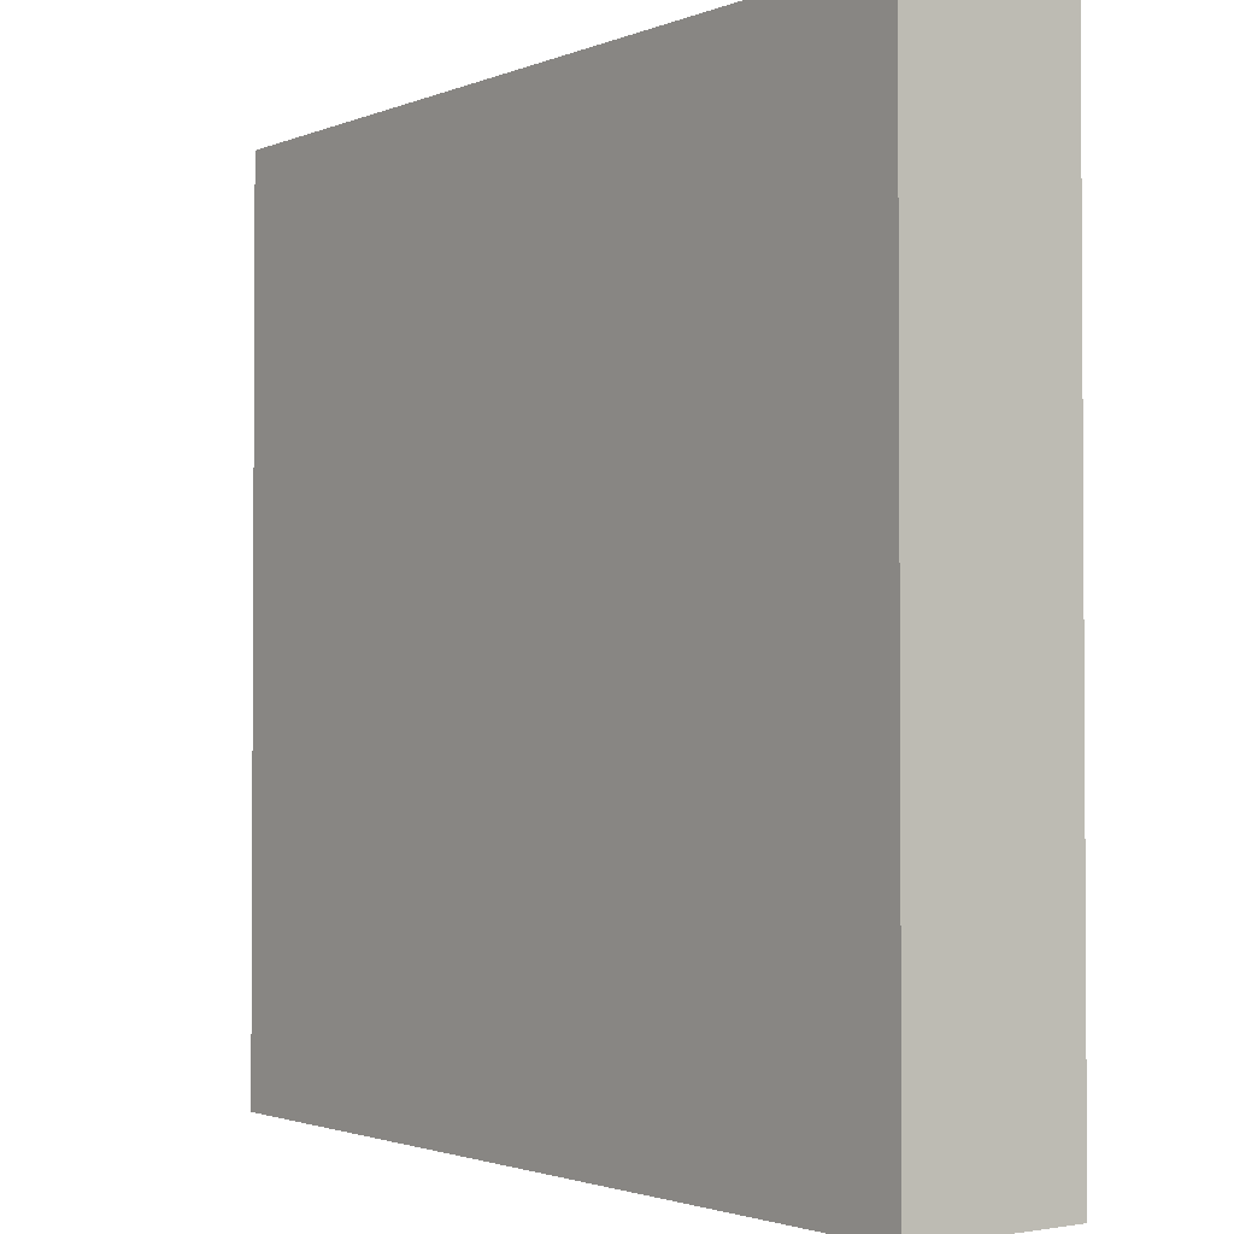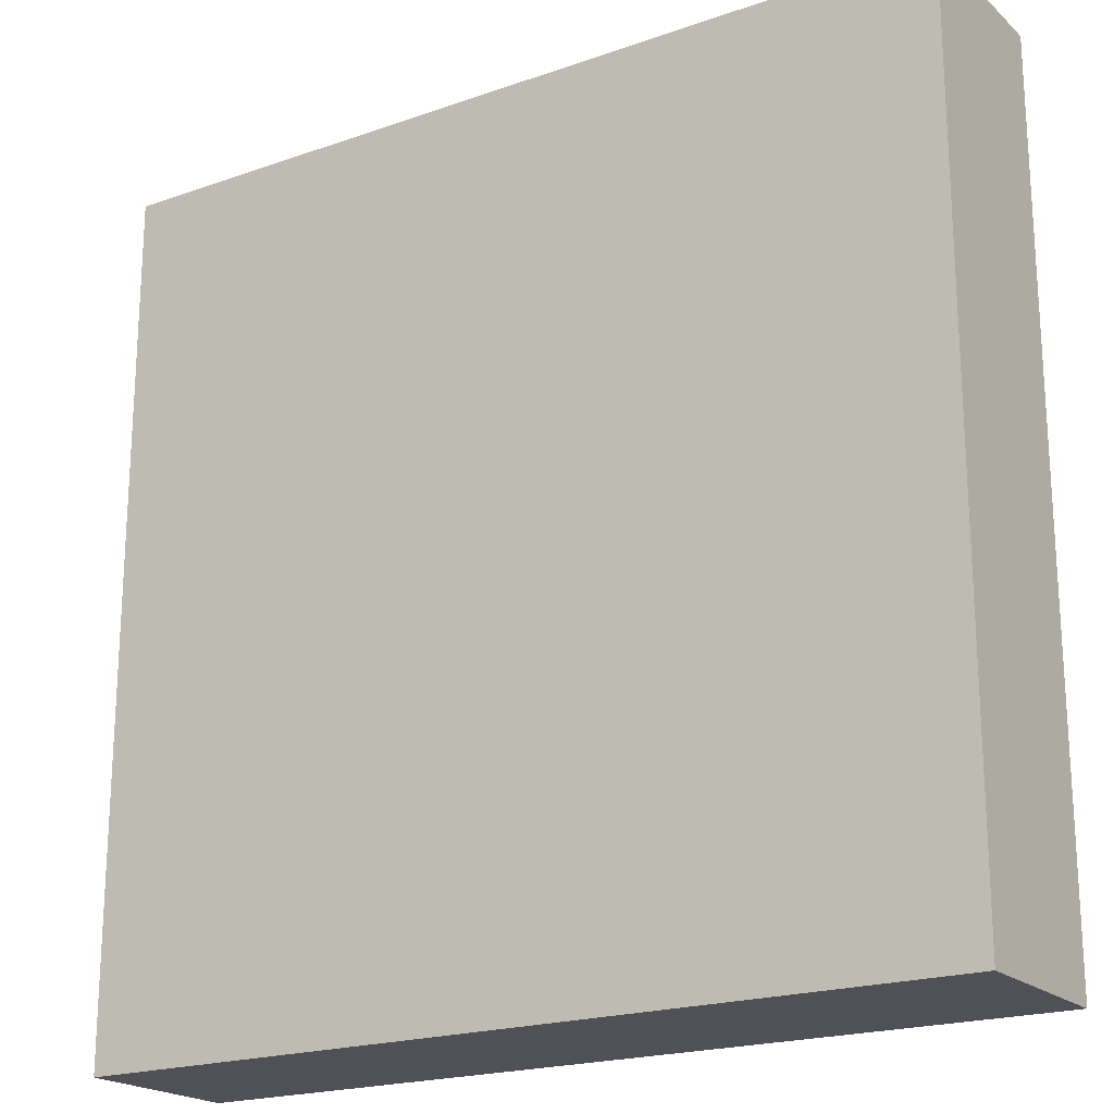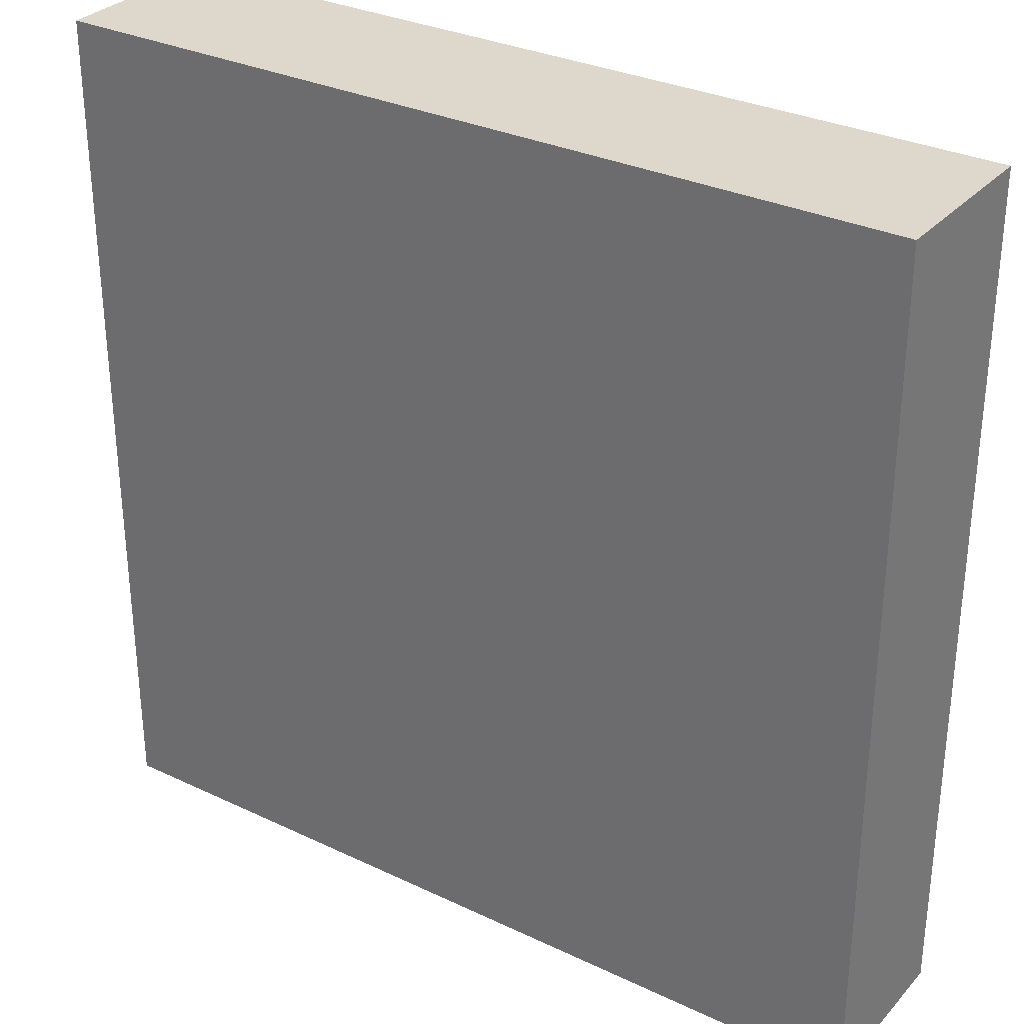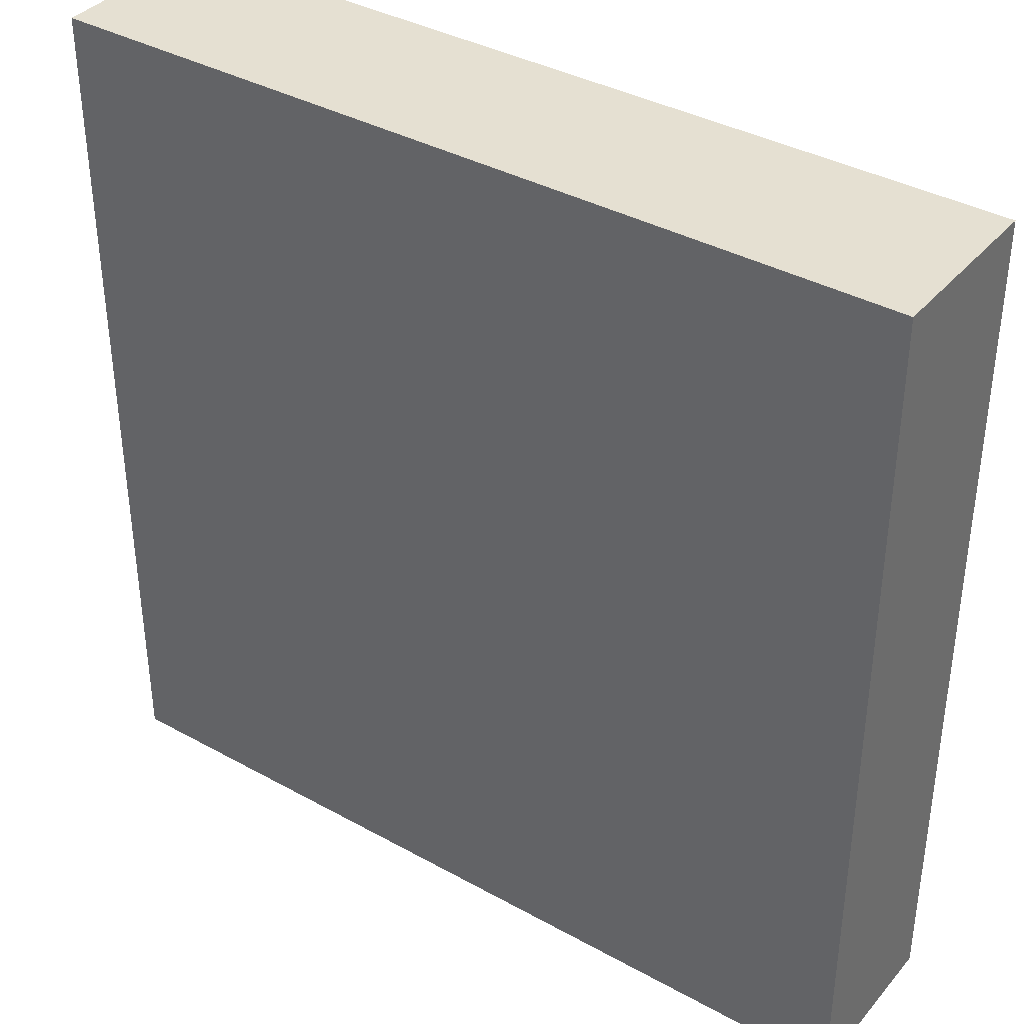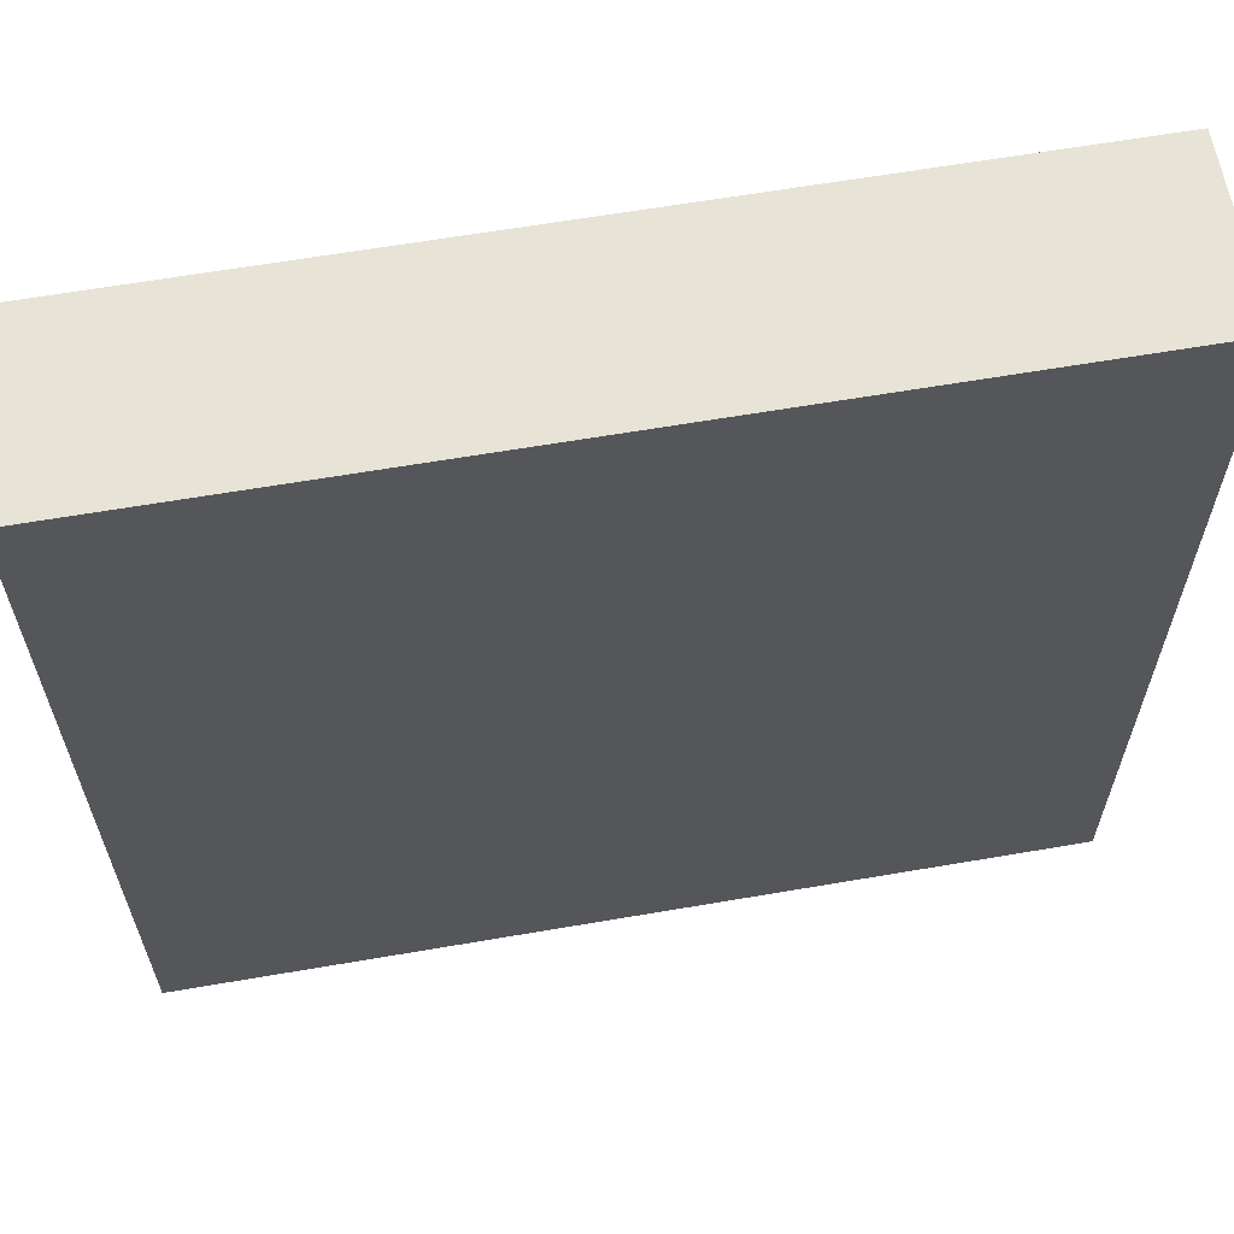
<metadata>
{"format":"obj","ext":"obj","renderer":"f3d","projection":"perspective","resolution":1024,"background":"white","views":[{"elev":-2.0,"azim":-126.6,"up":"+Z"},{"elev":-20.3,"azim":32.7,"up":"+Z"},{"elev":31.1,"azim":-145.9,"up":"+Z"},{"elev":37.6,"azim":35.3,"up":"+Z"},{"elev":62.7,"azim":-9.9,"up":"+Z"}]}
</metadata>
<code>
v -10 0 10
v -10 0 -10
v -10 3 4
v -10 3 3
v -10 3 2
v -10 3 1
v -10 3 -6
v -10 3 -7
v -10 4 10
v -10 4 4
v -10 4 3
v -10 4 2
v -10 4 1
v -10 4 -6
v -10 4 -7
v -10 4 -10
v 10 0 10
v 10 0 -10
v 10 3 4
v 10 3 3
v 10 3 -2
v 10 3 -4
v 10 3 -5
v 10 3 -8
v 10 3 -9
v 10 4 10
v 10 4 4
v 10 4 3
v 10 4 -2
v 10 4 -4
v 10 4 -5
v 10 4 -8
v 10 4 -9
v 10 4 -10
v -10 0 10
v -10 4 10
v -9 3 10
v -9 4 10
v -8 3 10
v -8 4 10
v -4 3 10
v -4 4 10
v -3 3 10
v -3 4 10
v -2 3 10
v -2 4 10
v 1 3 10
v 1 4 10
v 2 3 10
v 2 4 10
v 3 3 10
v 3 4 10
v 4 3 10
v 4 4 10
v 5 3 10
v 5 4 10
v 10 0 10
v 10 4 10
v -10 0 -10
v -10 4 -10
v -6 3 -10
v -6 4 -10
v -5 3 -10
v -5 4 -10
v -1 3 -10
v -1 4 -10
v 0 3 -10
v 0 4 -10
v 4 3 -10
v 4 4 -10
v 5 3 -10
v 5 4 -10
v 10 0 -10
v 10 4 -10
v -10 0 10
v 10 0 10
v -10 0 -10
v 10 0 -10
v -10 4 10
v -9 4 10
v -8 4 10
v -4 4 10
v -3 4 10
v -2 4 10
v 1 4 10
v 2 4 10
v 3 4 10
v 4 4 10
v 5 4 10
v 10 4 10
v -9 4 9
v -8 4 9
v -4 4 9
v -3 4 9
v -2 4 9
v 0 4 9
v 1 4 9
v 2 4 9
v 3 4 9
v 4 4 9
v 5 4 9
v -6 4 8
v -5 4 8
v -4 4 8
v -3 4 8
v 0 4 8
v 1 4 8
v 6 4 8
v 7 4 8
v 8 4 8
v 9 4 8
v -7 4 7
v -6 4 7
v -5 4 7
v -4 4 7
v -3 4 7
v -2 4 7
v -1 4 7
v 0 4 7
v 3 4 7
v 4 4 7
v 5 4 7
v 6 4 7
v 7 4 7
v 8 4 7
v 9 4 7
v -7 4 6
v -6 4 6
v -5 4 6
v -4 4 6
v -3 4 6
v -2 4 6
v -1 4 6
v 0 4 6
v 4 4 6
v 5 4 6
v 6 4 6
v 7 4 6
v 8 4 6
v -9 4 5
v -8 4 5
v -7 4 5
v -6 4 5
v -5 4 5
v -4 4 5
v 1 4 5
v 2 4 5
v 5 4 5
v 6 4 5
v 8 4 5
v 9 4 5
v -10 4 4
v -9 4 4
v -8 4 4
v -6 4 4
v -5 4 4
v -4 4 4
v -2 4 4
v -1 4 4
v 1 4 4
v 2 4 4
v 3 4 4
v 4 4 4
v 5 4 4
v 6 4 4
v 8 4 4
v 9 4 4
v 10 4 4
v -10 4 3
v -9 4 3
v -8 4 3
v -7 4 3
v -6 4 3
v -5 4 3
v -4 4 3
v -3 4 3
v -2 4 3
v -1 4 3
v 2 4 3
v 3 4 3
v 4 4 3
v 5 4 3
v 6 4 3
v 10 4 3
v -10 4 2
v -9 4 2
v -8 4 2
v -7 4 2
v -6 4 2
v -5 4 2
v -3 4 2
v -2 4 2
v 4 4 2
v 5 4 2
v 8 4 2
v 9 4 2
v -10 4 1
v -9 4 1
v -6 4 1
v -5 4 1
v -2 4 1
v -1 4 1
v 1 4 1
v 2 4 1
v 5 4 1
v 6 4 1
v 8 4 1
v 9 4 1
v -6 4 -0
v -5 4 -0
v -4 4 -0
v -3 4 -0
v -2 4 -0
v -1 4 -0
v 1 4 -0
v 2 4 -0
v 5 4 -0
v 6 4 -0
v 7 4 -0
v -8 4 -1
v -7 4 -1
v -6 4 -1
v -4 4 -1
v -3 4 -1
v -1 4 -1
v 0 4 -1
v 3 4 -1
v 4 4 -1
v 6 4 -1
v 7 4 -1
v 8 4 -1
v -9 4 -2
v -8 4 -2
v -7 4 -2
v -4 4 -2
v -3 4 -2
v -2 4 -2
v -1 4 -2
v 0 4 -2
v 2 4 -2
v 3 4 -2
v 4 4 -2
v 7 4 -2
v 8 4 -2
v 9 4 -2
v 10 4 -2
v -9 4 -3
v -8 4 -3
v -7 4 -3
v -3 4 -3
v -2 4 -3
v -1 4 -3
v 0 4 -3
v 1 4 -3
v 2 4 -3
v 3 4 -3
v 6 4 -3
v 8 4 -3
v 9 4 -3
v -9 4 -4
v -8 4 -4
v -4 4 -4
v -3 4 -4
v -2 4 -4
v -1 4 -4
v 0 4 -4
v 1 4 -4
v 2 4 -4
v 3 4 -4
v 5 4 -4
v 6 4 -4
v 8 4 -4
v 9 4 -4
v 10 4 -4
v -9 4 -5
v -8 4 -5
v -4 4 -5
v -3 4 -5
v -2 4 -5
v -1 4 -5
v 1 4 -5
v 2 4 -5
v 3 4 -5
v 5 4 -5
v 6 4 -5
v 9 4 -5
v 10 4 -5
v -10 4 -6
v -9 4 -6
v -8 4 -6
v -4 4 -6
v -3 4 -6
v -2 4 -6
v -1 4 -6
v 0 4 -6
v 2 4 -6
v 3 4 -6
v 4 4 -6
v 7 4 -6
v 8 4 -6
v -10 4 -7
v -9 4 -7
v -7 4 -7
v -6 4 -7
v -4 4 -7
v -3 4 -7
v -2 4 -7
v -1 4 -7
v 0 4 -7
v 3 4 -7
v 4 4 -7
v 6 4 -7
v 7 4 -7
v 8 4 -7
v -8 4 -8
v -7 4 -8
v -6 4 -8
v 0 4 -8
v 1 4 -8
v 6 4 -8
v 7 4 -8
v 8 4 -8
v 9 4 -8
v 10 4 -8
v -8 4 -9
v -7 4 -9
v -6 4 -9
v -5 4 -9
v -1 4 -9
v 0 4 -9
v 1 4 -9
v 4 4 -9
v 5 4 -9
v 6 4 -9
v 7 4 -9
v 9 4 -9
v 10 4 -9
v -10 4 -10
v -6 4 -10
v -5 4 -10
v -1 4 -10
v 0 4 -10
v 4 4 -10
v 5 4 -10
v 10 4 -10
f 3 2 1
f 4 2 3
f 5 2 4
f 6 2 5
f 7 2 6
f 8 2 7
f 9 3 1
f 10 4 3
f 10 3 9
f 11 5 4
f 11 4 10
f 12 6 5
f 12 5 11
f 13 7 6
f 13 6 12
f 14 8 7
f 14 7 13
f 15 2 8
f 15 8 14
f 16 2 15
f 17 18 19
f 19 18 20
f 20 18 21
f 21 18 22
f 22 18 23
f 23 18 24
f 24 18 25
f 17 19 26
f 19 20 27
f 26 19 27
f 20 21 28
f 27 20 28
f 21 22 29
f 28 21 29
f 22 23 30
f 29 22 30
f 23 24 31
f 30 23 31
f 24 25 32
f 31 24 32
f 25 18 33
f 32 25 33
f 33 18 34
f 37 36 35
f 38 36 37
f 39 37 35
f 39 38 37
f 40 38 39
f 41 39 35
f 41 40 39
f 42 40 41
f 43 41 35
f 43 42 41
f 44 42 43
f 45 43 35
f 45 44 43
f 46 44 45
f 47 45 35
f 47 46 45
f 48 46 47
f 49 47 35
f 49 48 47
f 50 48 49
f 51 49 35
f 51 50 49
f 52 50 51
f 53 51 35
f 53 52 51
f 54 52 53
f 55 53 35
f 55 54 53
f 56 54 55
f 57 55 35
f 57 56 55
f 58 56 57
f 59 60 61
f 61 60 62
f 59 61 63
f 61 62 63
f 63 62 64
f 59 63 65
f 63 64 65
f 65 64 66
f 59 65 67
f 65 66 67
f 67 66 68
f 59 67 69
f 67 68 69
f 69 68 70
f 59 69 71
f 69 70 71
f 71 70 72
f 59 71 73
f 71 72 73
f 73 72 74
f 77 76 75
f 78 76 77
f 79 80 91
f 80 81 91
f 81 82 92
f 91 81 92
f 82 83 93
f 92 82 93
f 83 84 94
f 93 83 94
f 84 85 95
f 94 84 95
f 95 85 96
f 85 86 97
f 96 85 97
f 86 87 98
f 97 86 98
f 87 88 99
f 98 87 99
f 88 89 100
f 99 88 100
f 89 90 101
f 100 89 101
f 91 92 102
f 92 93 102
f 102 93 103
f 93 94 104
f 103 93 104
f 95 96 105
f 104 94 105
f 94 95 105
f 96 97 106
f 105 96 106
f 98 99 107
f 106 97 107
f 97 98 107
f 101 90 108
f 100 101 108
f 108 90 109
f 109 90 110
f 110 90 111
f 91 102 112
f 102 103 113
f 112 102 113
f 103 104 114
f 113 103 114
f 105 106 115
f 114 104 115
f 106 107 115
f 104 105 115
f 115 107 116
f 116 107 117
f 117 107 118
f 118 107 119
f 99 100 120
f 119 107 120
f 107 99 120
f 100 108 121
f 120 100 121
f 121 108 122
f 108 109 123
f 122 108 123
f 109 110 124
f 123 109 124
f 110 111 125
f 124 110 125
f 111 90 126
f 125 111 126
f 91 112 127
f 112 113 127
f 113 114 128
f 127 113 128
f 114 115 129
f 128 114 129
f 115 116 130
f 129 115 130
f 116 117 131
f 130 116 131
f 117 118 132
f 131 117 132
f 118 119 133
f 132 118 133
f 119 120 134
f 133 119 134
f 120 121 134
f 121 122 135
f 134 121 135
f 122 123 136
f 135 122 136
f 123 124 137
f 136 123 137
f 124 125 138
f 137 124 138
f 125 126 139
f 138 125 139
f 91 127 140
f 79 91 140
f 140 127 141
f 127 128 142
f 141 127 142
f 128 129 143
f 142 128 143
f 129 130 143
f 143 130 144
f 131 132 145
f 144 130 145
f 130 131 145
f 134 135 145
f 132 133 145
f 133 134 145
f 145 135 146
f 146 135 147
f 135 136 148
f 136 137 148
f 138 139 149
f 148 137 149
f 137 138 149
f 139 126 150
f 149 139 150
f 126 90 151
f 150 126 151
f 79 140 152
f 140 141 153
f 152 140 153
f 143 144 154
f 153 141 154
f 142 143 154
f 141 142 154
f 154 144 155
f 144 145 156
f 155 144 156
f 145 146 157
f 156 145 157
f 157 146 158
f 158 146 159
f 146 147 160
f 159 146 160
f 147 135 161
f 160 147 161
f 161 135 162
f 135 148 163
f 162 135 163
f 148 149 164
f 163 148 164
f 149 150 165
f 164 149 165
f 150 151 166
f 165 150 166
f 151 90 167
f 166 151 167
f 167 90 168
f 152 153 169
f 154 155 170
f 169 153 170
f 153 154 170
f 170 155 171
f 171 155 172
f 155 156 173
f 172 155 173
f 156 157 174
f 173 156 174
f 157 158 174
f 174 158 175
f 175 158 176
f 158 159 177
f 176 158 177
f 159 160 178
f 177 159 178
f 160 161 178
f 161 162 179
f 178 161 179
f 162 163 180
f 179 162 180
f 164 165 180
f 163 164 180
f 180 165 181
f 181 165 182
f 165 166 183
f 182 165 183
f 167 168 183
f 166 167 183
f 183 168 184
f 169 170 185
f 170 171 186
f 185 170 186
f 171 172 187
f 186 171 187
f 172 173 188
f 187 172 188
f 173 174 189
f 188 173 189
f 174 175 190
f 189 174 190
f 176 177 191
f 175 176 191
f 178 179 192
f 191 177 192
f 177 178 192
f 180 181 192
f 179 180 192
f 181 182 193
f 192 181 193
f 183 184 194
f 193 182 194
f 182 183 194
f 194 184 195
f 195 184 196
f 185 186 197
f 187 188 198
f 197 186 198
f 188 189 198
f 186 187 198
f 189 190 199
f 198 189 199
f 190 175 200
f 199 190 200
f 192 193 201
f 191 192 201
f 194 195 201
f 193 194 201
f 201 195 202
f 202 195 203
f 203 195 204
f 204 195 205
f 205 195 206
f 195 196 207
f 206 195 207
f 196 184 208
f 207 196 208
f 198 199 209
f 199 200 209
f 197 198 209
f 200 175 210
f 209 200 210
f 175 191 211
f 210 175 211
f 191 201 211
f 211 201 212
f 201 202 213
f 212 201 213
f 202 203 214
f 213 202 214
f 203 204 215
f 214 203 215
f 204 205 216
f 215 204 216
f 205 206 217
f 216 205 217
f 206 207 218
f 217 206 218
f 207 208 218
f 218 208 219
f 197 209 220
f 220 209 221
f 209 210 222
f 221 209 222
f 210 211 222
f 211 212 223
f 222 211 223
f 216 217 224
f 223 212 224
f 214 215 224
f 215 216 224
f 217 218 224
f 212 213 224
f 213 214 224
f 224 218 225
f 225 218 226
f 226 218 227
f 227 218 228
f 218 219 229
f 228 218 229
f 219 208 230
f 229 219 230
f 230 208 231
f 197 220 232
f 220 221 233
f 232 220 233
f 222 223 234
f 233 221 234
f 221 222 234
f 223 224 235
f 234 223 235
f 224 225 236
f 235 224 236
f 236 225 237
f 225 226 238
f 237 225 238
f 226 227 239
f 238 226 239
f 239 227 240
f 227 228 241
f 240 227 241
f 228 229 242
f 241 228 242
f 229 230 242
f 230 231 243
f 242 230 243
f 231 208 244
f 243 231 244
f 208 184 245
f 244 208 245
f 245 184 246
f 197 232 247
f 232 233 247
f 233 234 248
f 247 233 248
f 234 235 249
f 248 234 249
f 235 236 249
f 236 237 250
f 249 236 250
f 237 238 251
f 250 237 251
f 239 240 252
f 251 238 252
f 238 239 252
f 252 240 253
f 253 240 254
f 240 241 255
f 254 240 255
f 243 244 256
f 255 241 256
f 242 243 256
f 241 242 256
f 244 245 256
f 256 245 257
f 257 245 258
f 245 246 259
f 258 245 259
f 197 247 260
f 247 248 260
f 250 251 261
f 260 248 261
f 251 252 261
f 248 249 261
f 249 250 261
f 261 252 262
f 262 252 263
f 263 252 264
f 252 253 265
f 264 252 265
f 253 254 266
f 265 253 266
f 254 255 267
f 266 254 267
f 256 257 267
f 255 256 267
f 267 257 268
f 268 257 269
f 269 257 270
f 257 258 271
f 270 257 271
f 258 259 272
f 271 258 272
f 259 246 273
f 272 259 273
f 273 246 274
f 197 260 275
f 261 262 275
f 260 261 275
f 275 262 276
f 262 263 277
f 276 262 277
f 263 264 278
f 277 263 278
f 264 265 279
f 278 264 279
f 265 266 280
f 279 265 280
f 266 267 280
f 267 268 281
f 280 267 281
f 268 269 282
f 281 268 282
f 269 270 283
f 282 269 283
f 270 271 284
f 283 270 284
f 271 272 285
f 284 271 285
f 272 273 285
f 273 274 286
f 285 273 286
f 286 274 287
f 197 275 288
f 275 276 289
f 288 275 289
f 277 278 290
f 289 276 290
f 276 277 290
f 290 278 291
f 278 279 292
f 291 278 292
f 279 280 293
f 292 279 293
f 281 282 294
f 293 280 294
f 280 281 294
f 294 282 295
f 282 283 296
f 295 282 296
f 286 287 297
f 296 283 297
f 283 284 297
f 284 285 297
f 285 286 297
f 297 287 298
f 298 287 299
f 299 287 300
f 288 289 301
f 290 291 302
f 301 289 302
f 289 290 302
f 302 291 303
f 303 291 304
f 291 292 305
f 304 291 305
f 292 293 306
f 305 292 306
f 293 294 307
f 306 293 307
f 294 295 308
f 307 294 308
f 295 296 309
f 308 295 309
f 296 297 309
f 297 298 310
f 309 297 310
f 298 299 311
f 310 298 311
f 311 299 312
f 299 300 313
f 312 299 313
f 300 287 314
f 313 300 314
f 302 303 315
f 301 302 315
f 303 304 316
f 315 303 316
f 304 305 317
f 316 304 317
f 307 308 317
f 310 311 317
f 305 306 317
f 309 310 317
f 308 309 317
f 306 307 317
f 311 312 317
f 317 312 318
f 318 312 319
f 312 313 320
f 319 312 320
f 313 314 321
f 320 313 321
f 314 287 322
f 321 314 322
f 322 287 323
f 323 287 324
f 315 316 325
f 301 315 325
f 316 317 326
f 325 316 326
f 317 318 326
f 326 318 327
f 327 318 328
f 328 318 329
f 318 319 330
f 329 318 330
f 319 320 331
f 330 319 331
f 331 320 332
f 332 320 333
f 320 321 334
f 333 320 334
f 322 323 335
f 334 321 335
f 321 322 335
f 323 324 336
f 335 323 336
f 336 324 337
f 301 325 338
f 325 326 338
f 326 327 338
f 327 328 339
f 338 327 339
f 328 329 340
f 339 328 340
f 329 330 341
f 340 329 341
f 331 332 342
f 341 330 342
f 330 331 342
f 332 333 343
f 342 332 343
f 334 335 344
f 343 333 344
f 333 334 344
f 336 337 344
f 335 336 344
f 344 337 345

</code>
